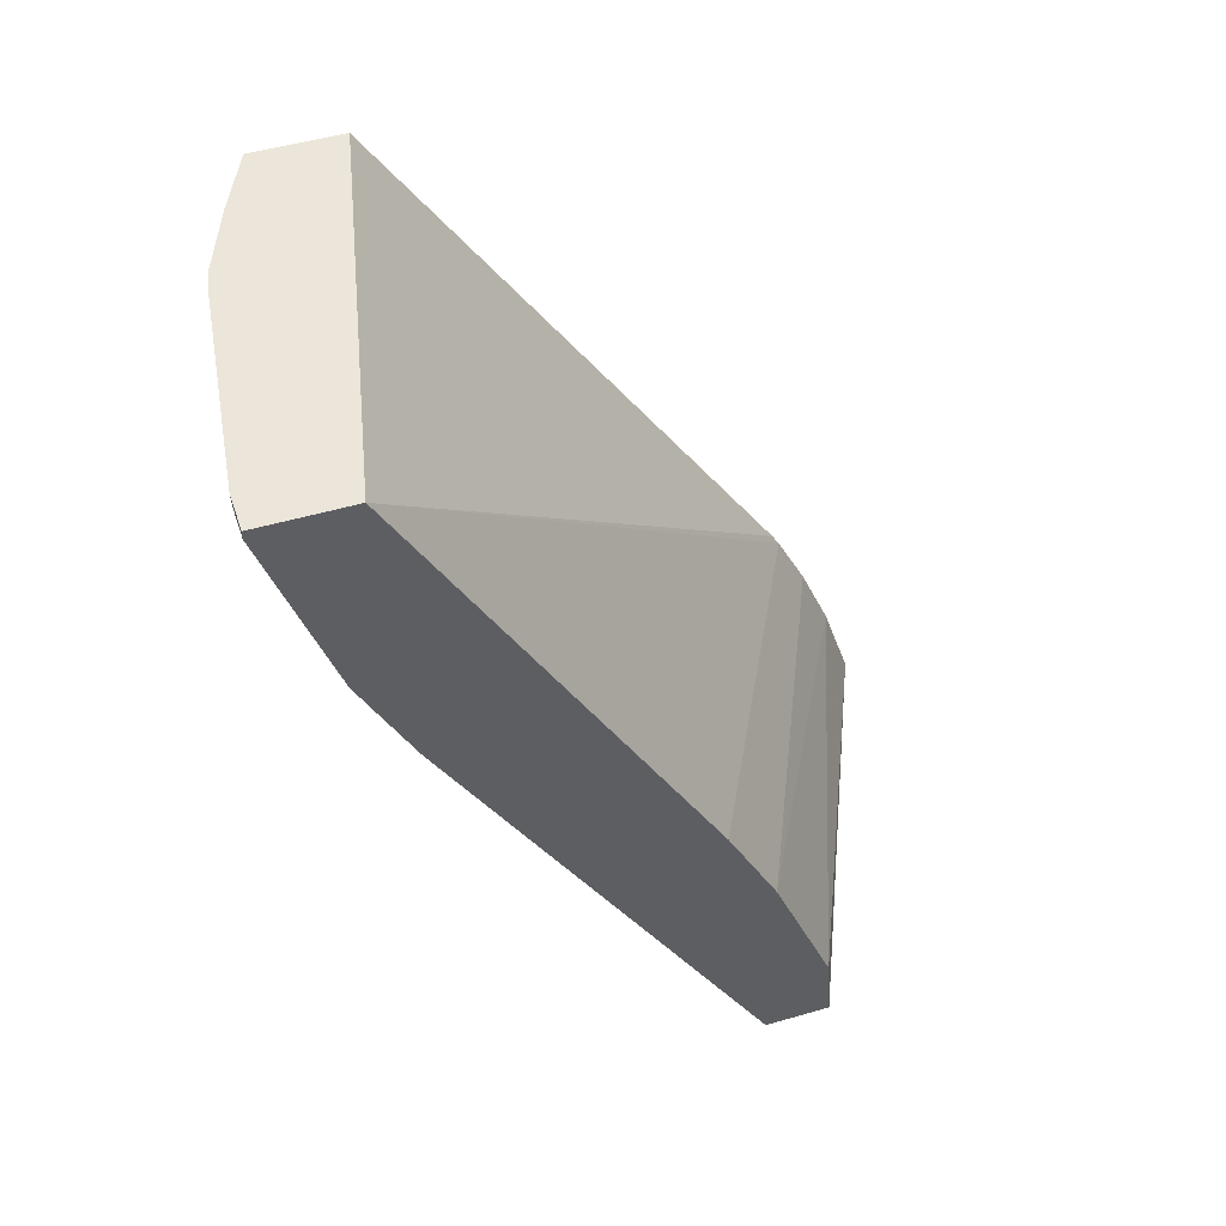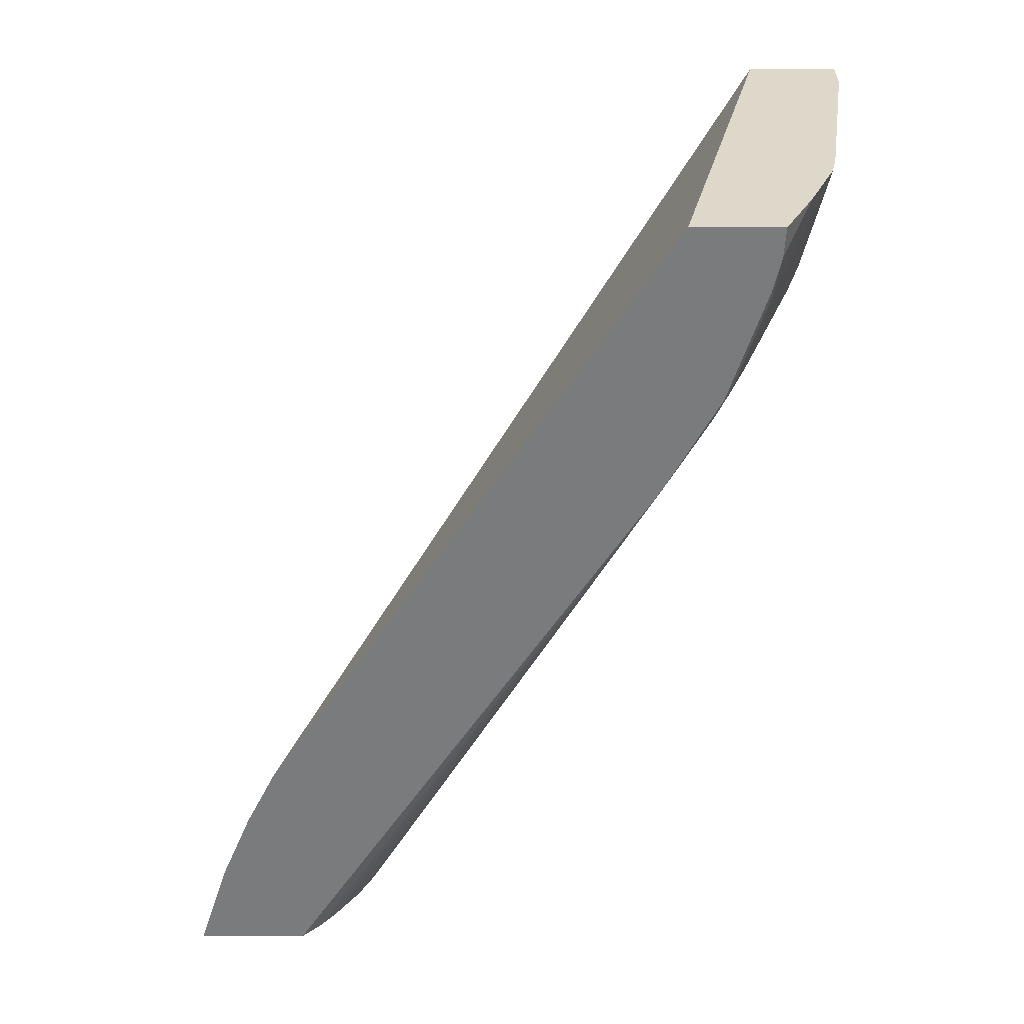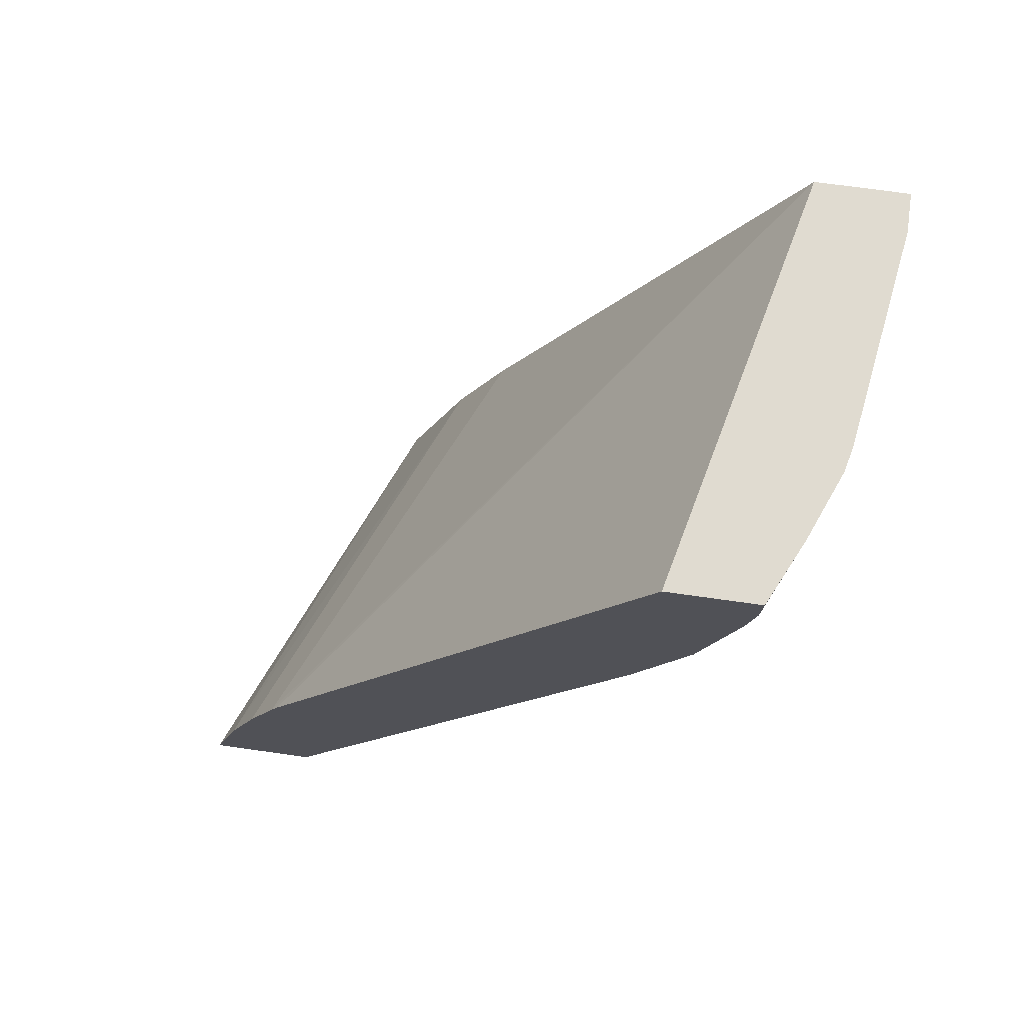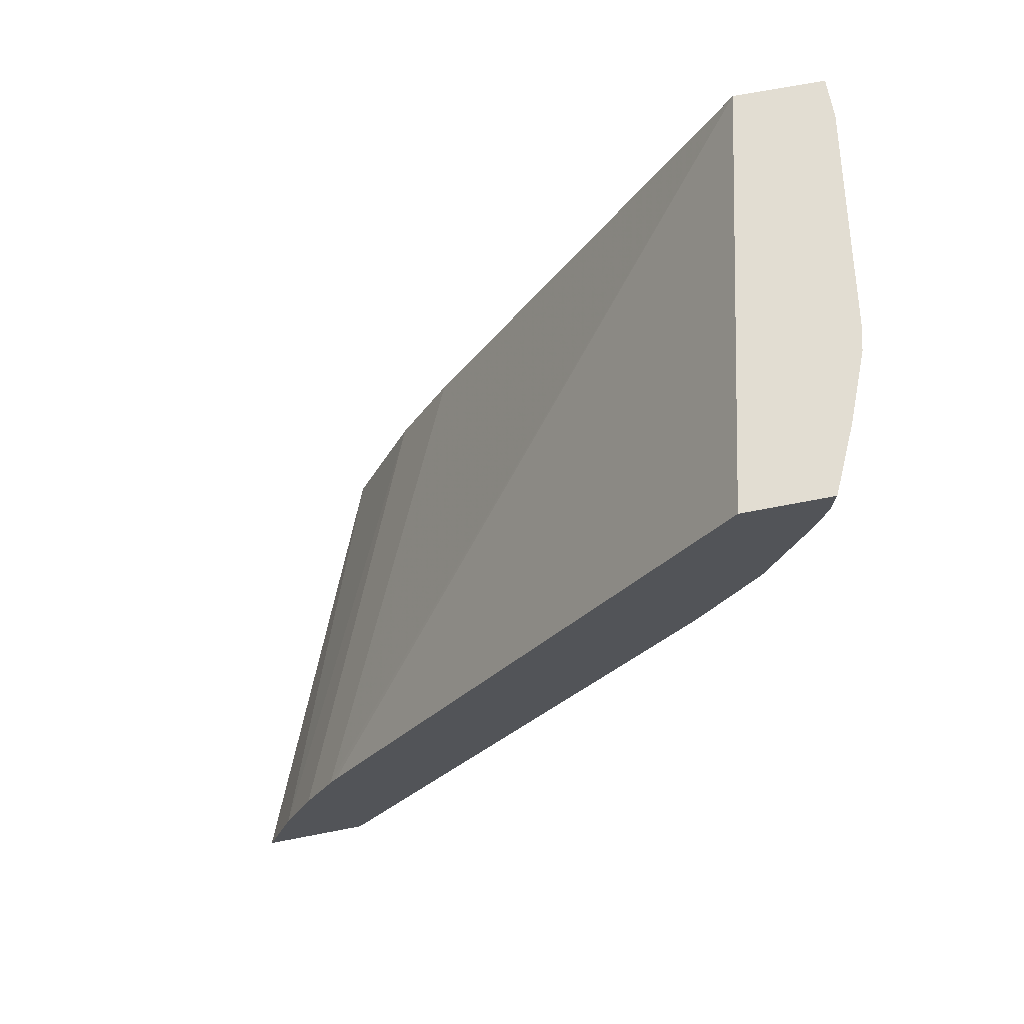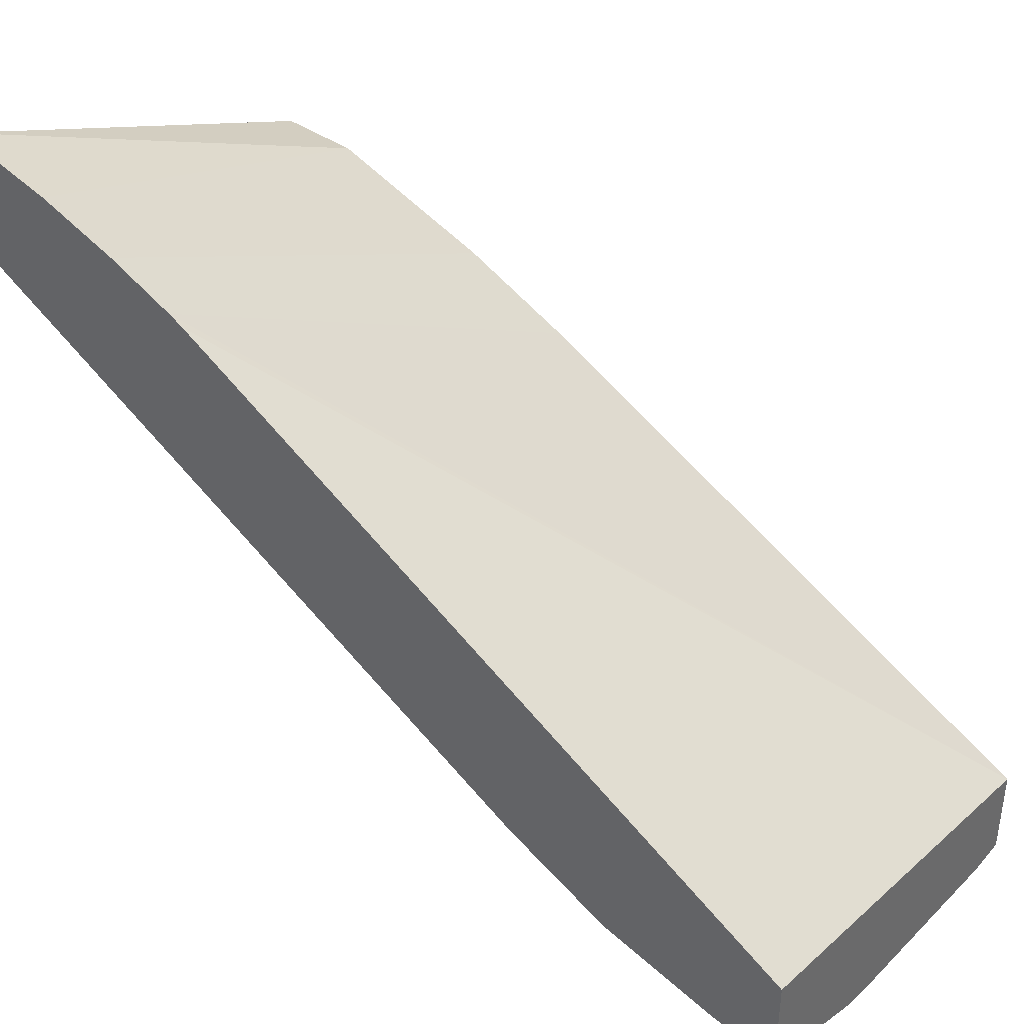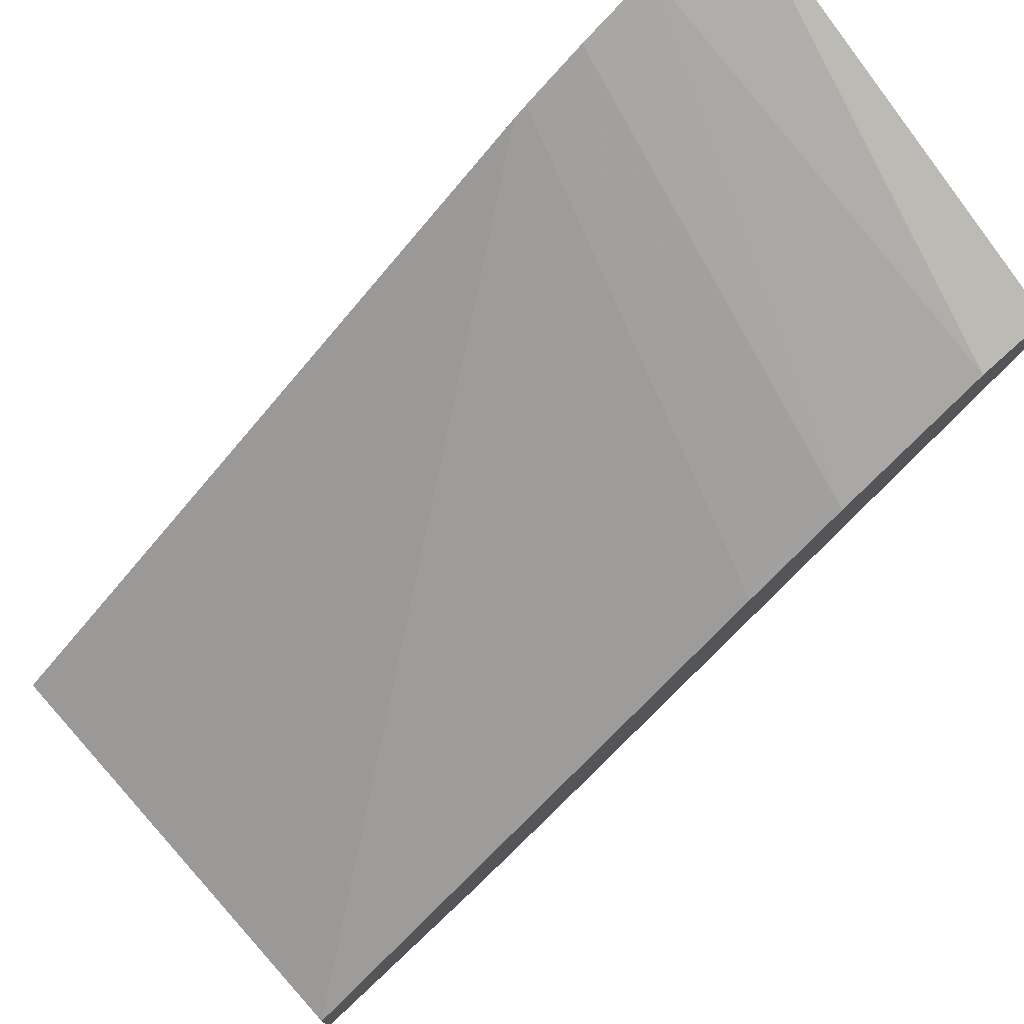
<metadata>
{"format":"obj","ext":"obj","renderer":"f3d","projection":"perspective","resolution":1024,"background":"white","views":[{"elev":48.4,"azim":-108.2,"up":"+Y"},{"elev":31.6,"azim":90.4,"up":"+Y"},{"elev":70.1,"azim":98.1,"up":"+Y"},{"elev":68.2,"azim":79.0,"up":"+Y"},{"elev":39.2,"azim":126.6,"up":"+Z"},{"elev":75.3,"azim":-131.6,"up":"+Z"}]}
</metadata>
<code>
v 0.2583 -0.4902 -0.25
v -0.0001086 -0.4447 -0.3674
v -0.0001086 -0.4902 -0.364
v 0.2583 -0.4902 -0.3189
v 0.2583 -0.4329 -0.2687
v -0.0001086 -0.4445 -0.3675
v -0.0001086 -0.4902 -0.3811
v 0.2468 -0.4902 -0.331
v 0.2583 -0.1292 -0.5539
v 0.2583 -0.3867 -0.288
v -0.0001086 -0.3478 -0.4062
v -0.0001086 -0.4835 -0.4061
v -3.271e-05 -0.4902 -0.4061
v 0.2361 -0.4902 -0.3398
v 0.2583 -0.1285 -0.5543
v 0.216 -0.4902 -0.354
v 0.2111 -0.4902 -0.3568
v 0.2025 -0.4902 -0.3615
v 0.2583 -0.348 -0.3073
v -0.0001086 -0.3222 -0.419
v -0.0001086 -0.1418 -0.6058
v 0.07051 -0.4902 -0.4061
v 0.1942 -0.4902 -0.3657
v 0.1202 -0.4902 -0.3978
v 0.1982 -0.1451 -0.5704
v 0.1789 -0.1257 -0.5897
v 0.2562 -0.06768 -0.5897
v 0.2583 -0.06601 -0.5889
v 0.2583 -0.3397 -0.3121
v -3.271e-05 0.04382 -0.6209
v -0.0001086 -0.2836 -0.4383
v -0.0001086 -0.3094 -0.4254
v -0.0001086 -0.129 -0.6123
v 0.01289 -0.1418 -0.6058
v 0.02579 -0.129 -0.6123
v 0.0907 -0.4902 -0.4044
v 0.1103 -0.4902 -0.4004
v 0.1611 -0.129 -0.593
v 0.1789 -0.08703 -0.6091
v 0.1804 -0.03224 -0.6316
v 0.2538 -0.05801 -0.5945
v 0.2538 -3.732e-05 -0.6139
v 0.2562 -0.009709 -0.6091
v 0.2583 0.00357 -0.6121
v 0.2583 0.04382 -0.5628
v -0.0001086 0.04382 -0.6405
v -0.0001086 0.03886 -0.6189
v -0.0001086 0.03865 -0.6187
v -0.0001086 -0.09027 -0.6316
v 0.02579 -0.09027 -0.6316
v 0.1001 -0.4902 -0.4027
v 0.1611 -0.09027 -0.6123
v 0.1764 -0.07736 -0.6139
v 0.174 -0.01938 -0.6381
v 0.1764 0.03865 -0.6526
v 0.1758 0.04382 -0.6539
v 0.2583 0.02547 -0.6172
v 0.2583 0.008327 -0.6132
v 0.2583 0.04382 -0.6183
v -0.0001086 0.04382 -0.6635
v -0.0001086 -0.07736 -0.6381
v 0.01934 -0.07736 -0.6381
v 0.1353 -0.03872 -0.6381
v 0.1418 -0.05158 -0.6316
v 0.1353 0.01931 -0.6574
v 0.1571 0.01931 -0.6526
v 0.1547 0.03865 -0.6574
v 0.1598 0.04382 -0.6574
v 0.2185 0.04382 -0.6368
v -5.801e-05 0.04382 -0.6768
v -0.0001086 0.03865 -0.6768
v -0.0001086 -0.01938 -0.6574
v 0.03869 -0.01938 -0.6574
v 0.01934 0.03865 -0.6768
v 0.0245 0.04382 -0.6768
f 33 49 50
f 30 70 60
f 30 60 46
f 30 46 47
f 30 47 48
f 30 48 31
f 33 50 35
f 40 54 42
f 35 52 38
f 35 38 36
f 36 38 51
f 37 51 38
f 39 52 53
f 39 53 40
f 35 50 52
f 30 75 70
f 24 38 26
f 30 56 68
f 40 42 41
f 24 26 25
f 26 38 52
f 26 52 39
f 26 39 27
f 27 39 40
f 27 40 41
f 27 41 28
f 28 41 42
f 28 42 43
f 28 43 44
f 29 45 30
f 30 45 59
f 30 59 69
f 30 69 56
f 30 68 75
f 40 53 52
f 55 66 56
f 42 55 56
f 57 69 59
f 60 70 71
f 61 72 73
f 61 73 62
f 63 73 65
f 65 74 67
f 56 69 57
f 65 73 74
f 67 75 68
f 70 75 74
f 70 74 71
f 71 74 73
f 71 73 72
f 24 37 38
f 67 74 75
f 56 67 68
f 56 65 67
f 56 66 65
f 42 56 57
f 42 57 58
f 42 58 44
f 42 44 43
f 42 54 55
f 49 61 62
f 49 62 50
f 50 62 63
f 50 63 64
f 50 64 52
f 52 64 54
f 54 64 63
f 54 63 65
f 54 65 66
f 54 66 55
f 40 52 54
f 22 35 36
f 62 73 63
f 21 35 34
f 1 58 57
f 1 57 59
f 1 59 45
f 1 45 29
f 1 29 19
f 1 19 10
f 1 44 58
f 1 10 5
f 2 5 6
f 2 6 11
f 2 11 20
f 2 20 32
f 2 32 31
f 2 31 48
f 1 5 2
f 1 28 44
f 1 15 28
f 1 9 15
f 1 2 3
f 1 3 7
f 1 7 13
f 1 13 22
f 1 22 36
f 1 51 37
f 1 37 24
f 1 24 23
f 1 23 18
f 1 18 17
f 1 17 16
f 1 16 14
f 1 14 8
f 1 8 4
f 1 4 9
f 2 48 47
f 2 47 46
f 1 36 51
f 2 60 71
f 12 21 13
f 13 21 34
f 13 34 22
f 15 18 23
f 15 23 24
f 15 24 25
f 15 25 26
f 15 26 27
f 15 27 28
f 19 29 30
f 19 30 31
f 19 31 32
f 19 32 20
f 21 33 35
f 2 46 60
f 11 19 20
f 10 19 11
f 22 34 35
f 9 17 18
f 9 18 15
f 2 72 61
f 2 61 49
f 2 33 21
f 2 21 12
f 2 12 7
f 2 7 3
f 2 49 33
f 2 71 72
f 5 10 11
f 5 11 6
f 7 12 13
f 8 14 9
f 9 14 16
f 4 8 9
f 9 16 17

</code>
